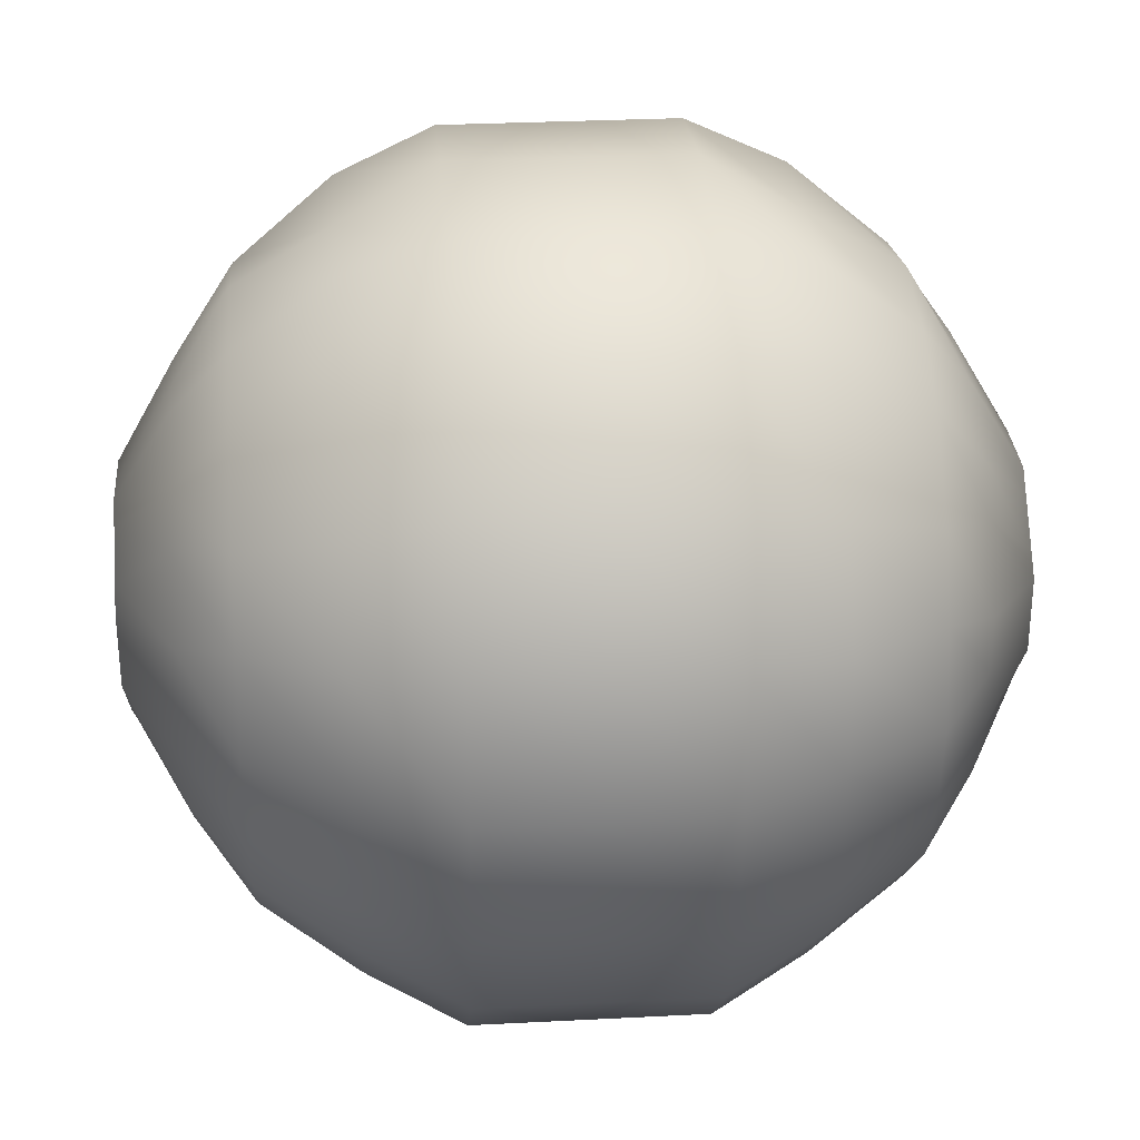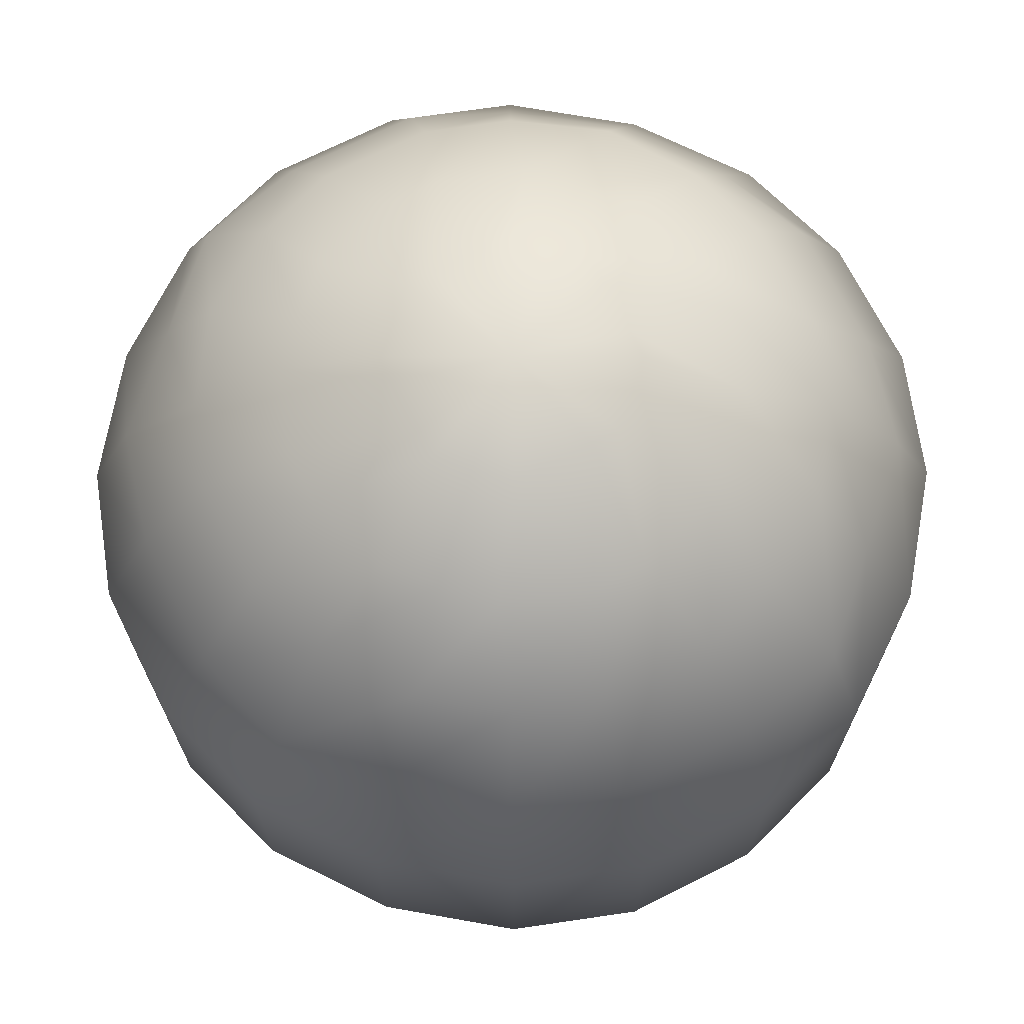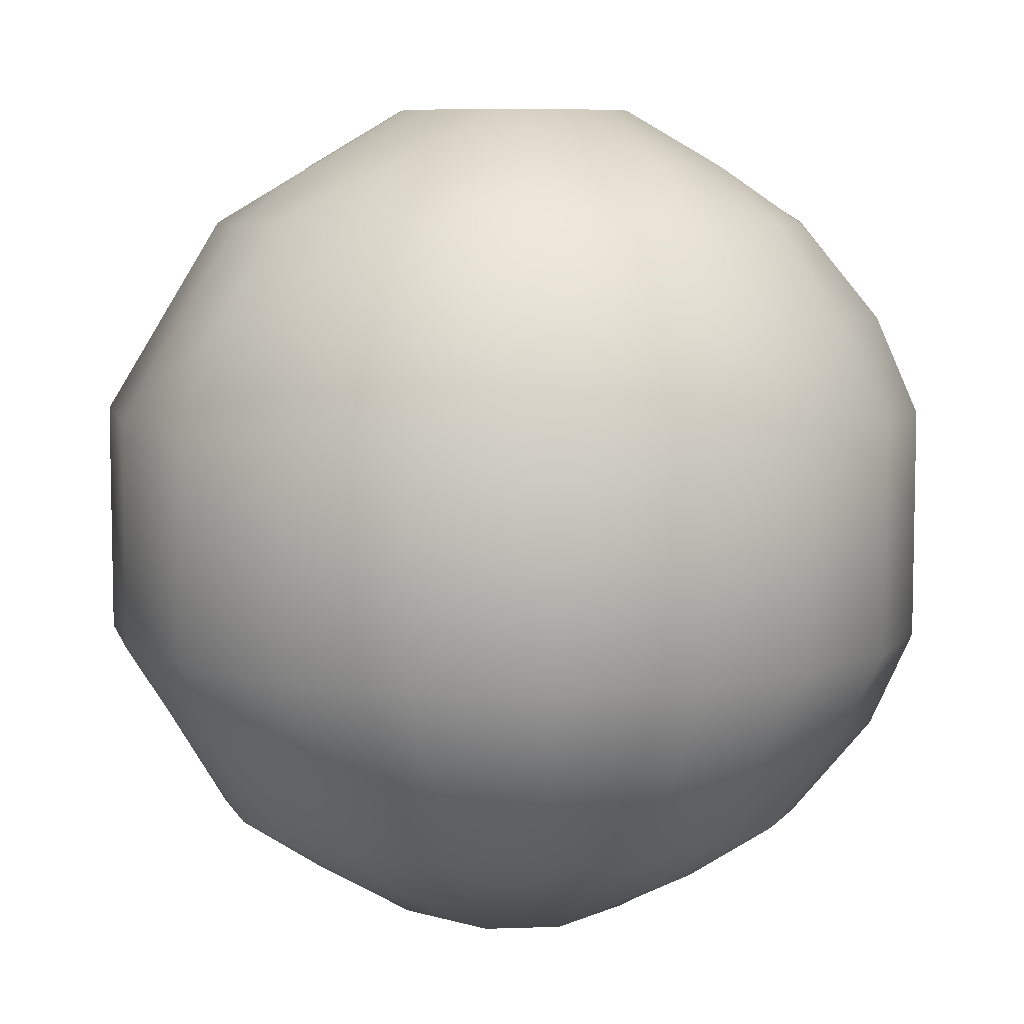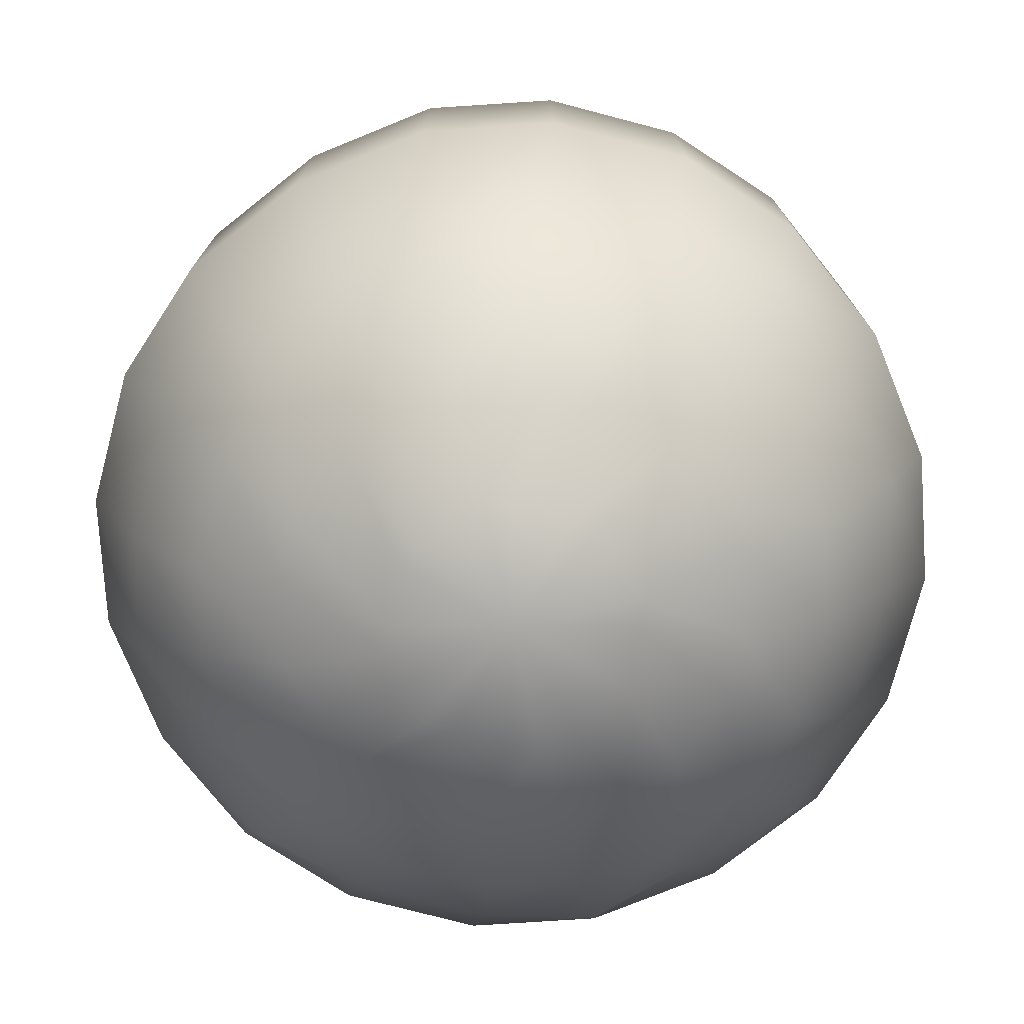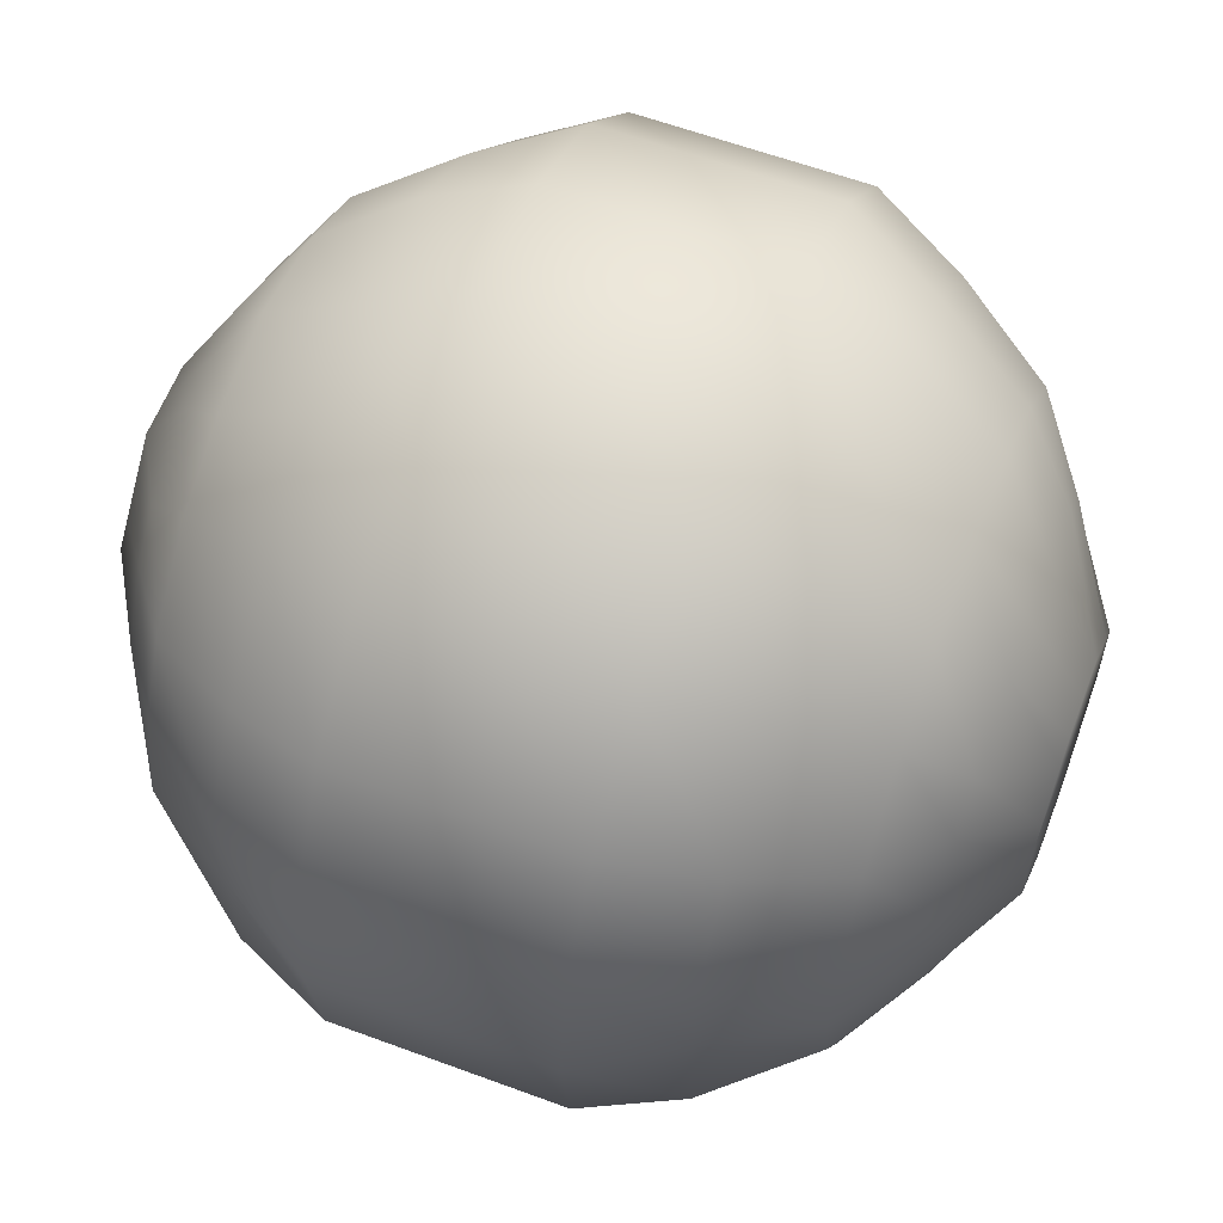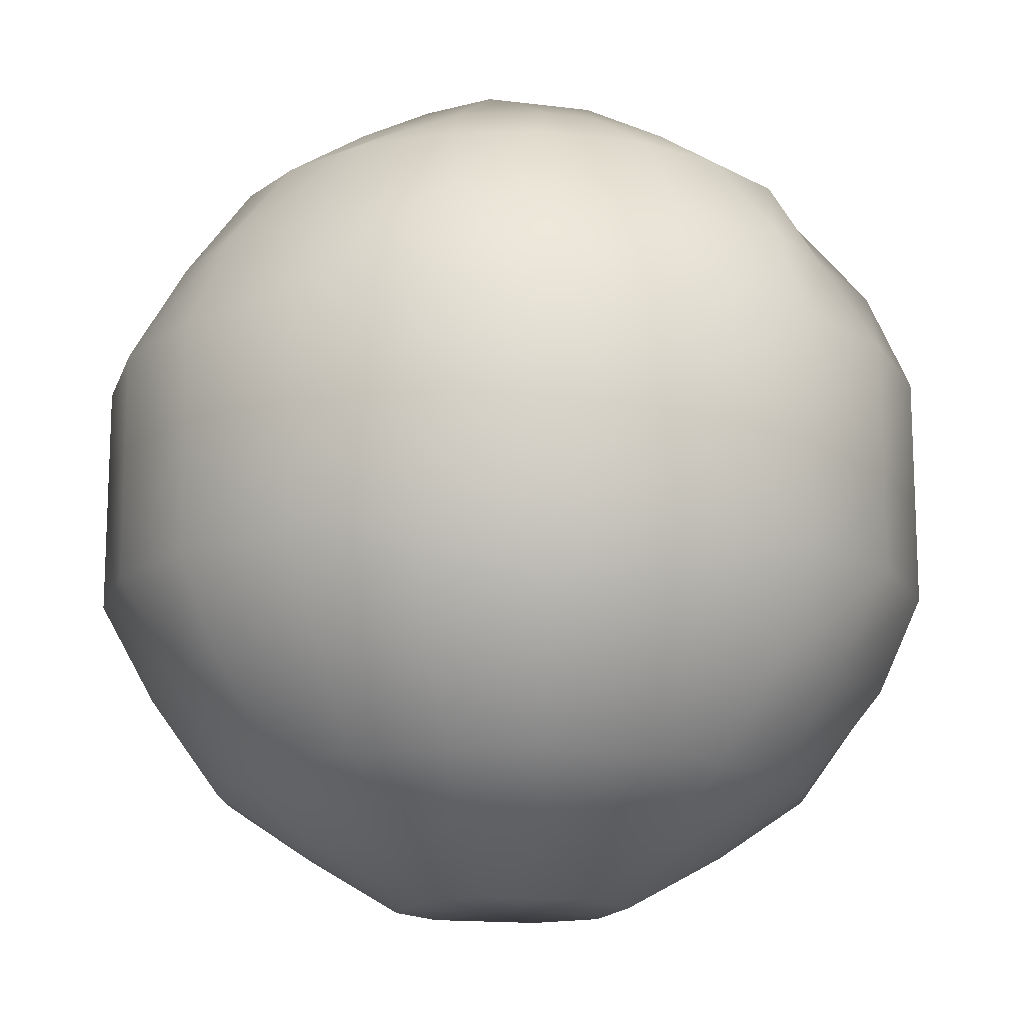
<metadata>
{"format":"obj","ext":"obj","renderer":"f3d","projection":"perspective","resolution":1024,"background":"white","views":[{"elev":30.1,"azim":85.7,"up":"+Z"},{"elev":70.3,"azim":18.2,"up":"+Y"},{"elev":7.4,"azim":-95.5,"up":"+Y"},{"elev":-75.7,"azim":-149.7,"up":"+Y"},{"elev":60.1,"azim":110.8,"up":"+Z"},{"elev":-14.9,"azim":-60.4,"up":"+Y"}]}
</metadata>
<code>
v  0.0009 -0.0019 -0.0007
v  0.0011 -0.0019 -0.0003
v  0.0006 -0.0022 -0.0002
v  0.0005 -0.0022 -0.0003
v  0.0007 -0.0019 -0.0009
v  0.0003 -0.0022 -0.0005
v  0.0003 -0.0019 -0.0011
v  0.0002 -0.0022 -0.0006
v  0 -0.0019 -0.0011
v  0 -0.0022 -0.0006
v  -0.0003 -0.0019 -0.0011
v  -0.0002 -0.0022 -0.0006
v  -0.0007 -0.0019 -0.0009
v  -0.0003 -0.0022 -0.0005
v  -0.0009 -0.0019 -0.0007
v  -0.0005 -0.0022 -0.0003
v  -0.0011 -0.0019 -0.0003
v  -0.0006 -0.0022 -0.0002
v  -0.0011 -0.0019 0
v  -0.0006 -0.0022 0
v  -0.0011 -0.0019 0.0003
v  -0.0006 -0.0022 0.0002
v  -0.0009 -0.0019 0.0007
v  -0.0005 -0.0022 0.0003
v  -0.0007 -0.0019 0.0009
v  -0.0003 -0.0022 0.0005
v  -0.0003 -0.0019 0.0011
v  -0.0002 -0.0022 0.0006
v  0 -0.0019 0.0011
v  0 -0.0022 0.0006
v  0.0003 -0.0019 0.0011
v  0.0002 -0.0022 0.0006
v  0.0007 -0.0019 0.0009
v  0.0003 -0.0022 0.0005
v  0.0009 -0.0019 0.0007
v  0.0005 -0.0022 0.0003
v  0.0011 -0.0019 0.0003
v  0.0006 -0.0022 0.0002
v  0.0011 -0.0019 0
v  0.0006 -0.0022 0
v  0.0013 -0.0016 -0.0009
v  0.0015 -0.0016 -0.0005
v  0.0009 -0.0016 -0.0013
v  0.0005 -0.0016 -0.0015
v  0 -0.0016 -0.0016
v  -0.0005 -0.0016 -0.0015
v  -0.0009 -0.0016 -0.0013
v  -0.0013 -0.0016 -0.0009
v  -0.0015 -0.0016 -0.0005
v  -0.0016 -0.0016 0
v  -0.0015 -0.0016 0.0005
v  -0.0013 -0.0016 0.0009
v  -0.0009 -0.0016 0.0013
v  -0.0005 -0.0016 0.0015
v  0 -0.0016 0.0016
v  0.0005 -0.0016 0.0015
v  0.0009 -0.0016 0.0013
v  0.0013 -0.0016 0.0009
v  0.0015 -0.0016 0.0005
v  0.0016 -0.0016 0
v  0.0016 -0.0011 -0.0011
v  0.0019 -0.0011 -0.0006
v  0.0011 -0.0011 -0.0016
v  0.0006 -0.0011 -0.0018
v  0 -0.0011 -0.0019
v  -0.0006 -0.0011 -0.0018
v  -0.0011 -0.0011 -0.0016
v  -0.0016 -0.0011 -0.0011
v  -0.0019 -0.0011 -0.0006
v  -0.0019 -0.0011 0
v  -0.0019 -0.0011 0.0006
v  -0.0016 -0.0011 0.0011
v  -0.0011 -0.0011 0.0016
v  -0.0006 -0.0011 0.0019
v  0 -0.0011 0.0019
v  0.0006 -0.0011 0.0019
v  0.0011 -0.0011 0.0016
v  0.0016 -0.0011 0.0011
v  0.0019 -0.0011 0.0006
v  0.0019 -0.0011 0
v  0.0018 -0.0006 -0.0013
v  0.0021 -0.0006 -0.0007
v  0.0013 -0.0006 -0.0018
v  0.0007 -0.0006 -0.0021
v  0 -0.0006 -0.0022
v  -0.0007 -0.0006 -0.0021
v  -0.0013 -0.0006 -0.0018
v  -0.0018 -0.0006 -0.0013
v  -0.0021 -0.0006 -0.0007
v  -0.0022 -0.0006 0
v  -0.0021 -0.0006 0.0007
v  -0.0018 -0.0006 0.0013
v  -0.0013 -0.0006 0.0018
v  -0.0007 -0.0006 0.0021
v  0 -0.0006 0.0022
v  0.0007 -0.0006 0.0021
v  0.0013 -0.0006 0.0018
v  0.0018 -0.0006 0.0013
v  0.0021 -0.0006 0.0007
v  0.0022 -0.0006 0
v  0.0018 -0 -0.0013
v  0.0021 -0 -0.0007
v  0.0013 -0 -0.0018
v  0.0007 -0 -0.0021
v  0 -0 -0.0022
v  -0.0007 -0 -0.0021
v  -0.0013 -0 -0.0018
v  -0.0018 -0 -0.0013
v  -0.0021 -0 -0.0007
v  -0.0022 -0 0
v  -0.0021 -0 0.0007
v  -0.0018 -0 0.0013
v  -0.0013 -0 0.0018
v  -0.0007 -0 0.0021
v  0 -0 0.0022
v  0.0007 -0 0.0021
v  0.0013 -0 0.0018
v  0.0018 -0 0.0013
v  0.0021 -0 0.0007
v  0.0022 -0 0
v  0.0018 0.0006 -0.0013
v  0.0021 0.0006 -0.0007
v  0.0013 0.0006 -0.0018
v  0.0007 0.0006 -0.0021
v  0 0.0006 -0.0022
v  -0.0007 0.0006 -0.0021
v  -0.0013 0.0006 -0.0018
v  -0.0018 0.0006 -0.0013
v  -0.0021 0.0006 -0.0007
v  -0.0022 0.0006 0
v  -0.0021 0.0006 0.0007
v  -0.0018 0.0006 0.0013
v  -0.0013 0.0006 0.0018
v  -0.0007 0.0006 0.0021
v  0 0.0006 0.0022
v  0.0007 0.0006 0.0021
v  0.0013 0.0006 0.0018
v  0.0018 0.0006 0.0013
v  0.0021 0.0006 0.0007
v  0.0022 0.0006 0
v  0.0016 0.0011 -0.0011
v  0.0019 0.0011 -0.0006
v  0.0011 0.0011 -0.0016
v  0.0006 0.0011 -0.0018
v  0 0.0011 -0.0019
v  -0.0006 0.0011 -0.0018
v  -0.0011 0.0011 -0.0016
v  -0.0016 0.0011 -0.0011
v  -0.0019 0.0011 -0.0006
v  -0.0019 0.0011 0
v  -0.0019 0.0011 0.0006
v  -0.0016 0.0011 0.0011
v  -0.0011 0.0011 0.0016
v  -0.0006 0.0011 0.0019
v  0 0.0011 0.0019
v  0.0006 0.0011 0.0019
v  0.0011 0.0011 0.0016
v  0.0016 0.0011 0.0011
v  0.0019 0.0011 0.0006
v  0.0019 0.0011 0
v  0.0013 0.0016 -0.0009
v  0.0015 0.0016 -0.0005
v  0.0009 0.0016 -0.0013
v  0.0005 0.0016 -0.0015
v  0 0.0016 -0.0016
v  -0.0005 0.0016 -0.0015
v  -0.0009 0.0016 -0.0013
v  -0.0013 0.0016 -0.0009
v  -0.0015 0.0016 -0.0005
v  -0.0016 0.0016 0
v  -0.0015 0.0016 0.0005
v  -0.0013 0.0016 0.0009
v  -0.0009 0.0016 0.0013
v  -0.0005 0.0016 0.0015
v  0 0.0016 0.0016
v  0.0005 0.0016 0.0015
v  0.0009 0.0016 0.0013
v  0.0013 0.0016 0.0009
v  0.0015 0.0016 0.0005
v  0.0016 0.0016 0
v  0.0009 0.0019 -0.0007
v  0.0011 0.0019 -0.0003
v  0.0007 0.0019 -0.0009
v  0.0003 0.0019 -0.0011
v  0 0.0019 -0.0011
v  -0.0003 0.0019 -0.0011
v  -0.0007 0.0019 -0.0009
v  -0.0009 0.0019 -0.0007
v  -0.0011 0.0019 -0.0003
v  -0.0011 0.0019 0
v  -0.0011 0.0019 0.0003
v  -0.0009 0.0019 0.0007
v  -0.0007 0.0019 0.0009
v  -0.0003 0.0019 0.0011
v  0 0.0019 0.0011
v  0.0003 0.0019 0.0011
v  0.0007 0.0019 0.0009
v  0.0009 0.0019 0.0007
v  0.0011 0.0019 0.0003
v  0.0011 0.0019 0
v  0.0005 0.0022 -0.0003
v  0.0006 0.0022 -0.0002
v  0.0003 0.0022 -0.0005
v  0.0002 0.0022 -0.0006
v  0 0.0022 -0.0006
v  -0.0002 0.0022 -0.0006
v  -0.0003 0.0022 -0.0005
v  -0.0005 0.0022 -0.0003
v  -0.0006 0.0022 -0.0002
v  -0.0006 0.0022 0
v  -0.0006 0.0022 0.0002
v  -0.0005 0.0022 0.0003
v  -0.0003 0.0022 0.0005
v  -0.0002 0.0022 0.0006
v  0 0.0022 0.0006
v  0.0002 0.0022 0.0006
v  0.0003 0.0022 0.0005
v  0.0005 0.0022 0.0003
v  0.0006 0.0022 0.0002
v  0.0006 0.0022 0
v  0 -0.0022 0
v  0 0.0022 0
o track_pip_group1
g track_pip_group1
f 1 2 3 4
f 5 1 4 6
f 7 5 6 8
f 9 7 8 10
f 11 9 10 12
f 13 11 12 14
f 15 13 14 16
f 17 15 16 18
f 19 17 18 20
f 21 19 20 22
f 23 21 22 24
f 25 23 24 26
f 27 25 26 28
f 29 27 28 30
f 31 29 30 32
f 33 31 32 34
f 35 33 34 36
f 37 35 36 38
f 39 37 38 40
f 2 39 40 3
f 41 42 2 1
f 43 41 1 5
f 44 43 5 7
f 45 44 7 9
f 46 45 9 11
f 47 46 11 13
f 48 47 13 15
f 49 48 15 17
f 50 49 17 19
f 51 50 19 21
f 52 51 21 23
f 53 52 23 25
f 54 53 25 27
f 55 54 27 29
f 56 55 29 31
f 57 56 31 33
f 58 57 33 35
f 59 58 35 37
f 60 59 37 39
f 42 60 39 2
f 61 62 42 41
f 63 61 41 43
f 64 63 43 44
f 65 64 44 45
f 66 65 45 46
f 67 66 46 47
f 68 67 47 48
f 69 68 48 49
f 70 69 49 50
f 71 70 50 51
f 72 71 51 52
f 73 72 52 53
f 74 73 53 54
f 75 74 54 55
f 76 75 55 56
f 77 76 56 57
f 78 77 57 58
f 79 78 58 59
f 80 79 59 60
f 62 80 60 42
f 81 82 62 61
f 83 81 61 63
f 84 83 63 64
f 85 84 64 65
f 86 85 65 66
f 87 86 66 67
f 88 87 67 68
f 89 88 68 69
f 90 89 69 70
f 91 90 70 71
f 92 91 71 72
f 93 92 72 73
f 94 93 73 74
f 95 94 74 75
f 96 95 75 76
f 97 96 76 77
f 98 97 77 78
f 99 98 78 79
f 100 99 79 80
f 82 100 80 62
f 101 102 82 81
f 103 101 81 83
f 104 103 83 84
f 105 104 84 85
f 106 105 85 86
f 107 106 86 87
f 108 107 87 88
f 109 108 88 89
f 110 109 89 90
f 111 110 90 91
f 112 111 91 92
f 113 112 92 93
f 114 113 93 94
f 115 114 94 95
f 116 115 95 96
f 117 116 96 97
f 118 117 97 98
f 119 118 98 99
f 120 119 99 100
f 102 120 100 82
f 121 122 102 101
f 123 121 101 103
f 124 123 103 104
f 125 124 104 105
f 126 125 105 106
f 127 126 106 107
f 128 127 107 108
f 129 128 108 109
f 130 129 109 110
f 131 130 110 111
f 132 131 111 112
f 133 132 112 113
f 134 133 113 114
f 135 134 114 115
f 136 135 115 116
f 137 136 116 117
f 138 137 117 118
f 139 138 118 119
f 140 139 119 120
f 122 140 120 102
f 141 142 122 121
f 143 141 121 123
f 144 143 123 124
f 145 144 124 125
f 146 145 125 126
f 147 146 126 127
f 148 147 127 128
f 149 148 128 129
f 150 149 129 130
f 151 150 130 131
f 152 151 131 132
f 153 152 132 133
f 154 153 133 134
f 155 154 134 135
f 156 155 135 136
f 157 156 136 137
f 158 157 137 138
f 159 158 138 139
f 160 159 139 140
f 142 160 140 122
f 161 162 142 141
f 163 161 141 143
f 164 163 143 144
f 165 164 144 145
f 166 165 145 146
f 167 166 146 147
f 168 167 147 148
f 169 168 148 149
f 170 169 149 150
f 171 170 150 151
f 172 171 151 152
f 173 172 152 153
f 174 173 153 154
f 175 174 154 155
f 176 175 155 156
f 177 176 156 157
f 178 177 157 158
f 179 178 158 159
f 180 179 159 160
f 162 180 160 142
f 181 182 162 161
f 183 181 161 163
f 184 183 163 164
f 185 184 164 165
f 186 185 165 166
f 187 186 166 167
f 188 187 167 168
f 189 188 168 169
f 190 189 169 170
f 191 190 170 171
f 192 191 171 172
f 193 192 172 173
f 194 193 173 174
f 195 194 174 175
f 196 195 175 176
f 197 196 176 177
f 198 197 177 178
f 199 198 178 179
f 200 199 179 180
f 182 200 180 162
f 201 202 182 181
f 203 201 181 183
f 204 203 183 184
f 205 204 184 185
f 206 205 185 186
f 207 206 186 187
f 208 207 187 188
f 209 208 188 189
f 210 209 189 190
f 211 210 190 191
f 212 211 191 192
f 213 212 192 193
f 214 213 193 194
f 215 214 194 195
f 216 215 195 196
f 217 216 196 197
f 218 217 197 198
f 219 218 198 199
f 220 219 199 200
f 202 220 200 182
f 4 3 221
f 6 4 221
f 8 6 221
f 10 8 221
f 12 10 221
f 14 12 221
f 16 14 221
f 18 16 221
f 20 18 221
f 22 20 221
f 24 22 221
f 26 24 221
f 28 26 221
f 30 28 221
f 32 30 221
f 34 32 221
f 36 34 221
f 38 36 221
f 40 38 221
f 3 40 221
f 202 201 222
f 201 203 222
f 203 204 222
f 204 205 222
f 205 206 222
f 206 207 222
f 207 208 222
f 208 209 222
f 209 210 222
f 210 211 222
f 211 212 222
f 212 213 222
f 213 214 222
f 214 215 222
f 215 216 222
f 216 217 222
f 217 218 222
f 218 219 222
f 219 220 222
f 220 202 222

</code>
